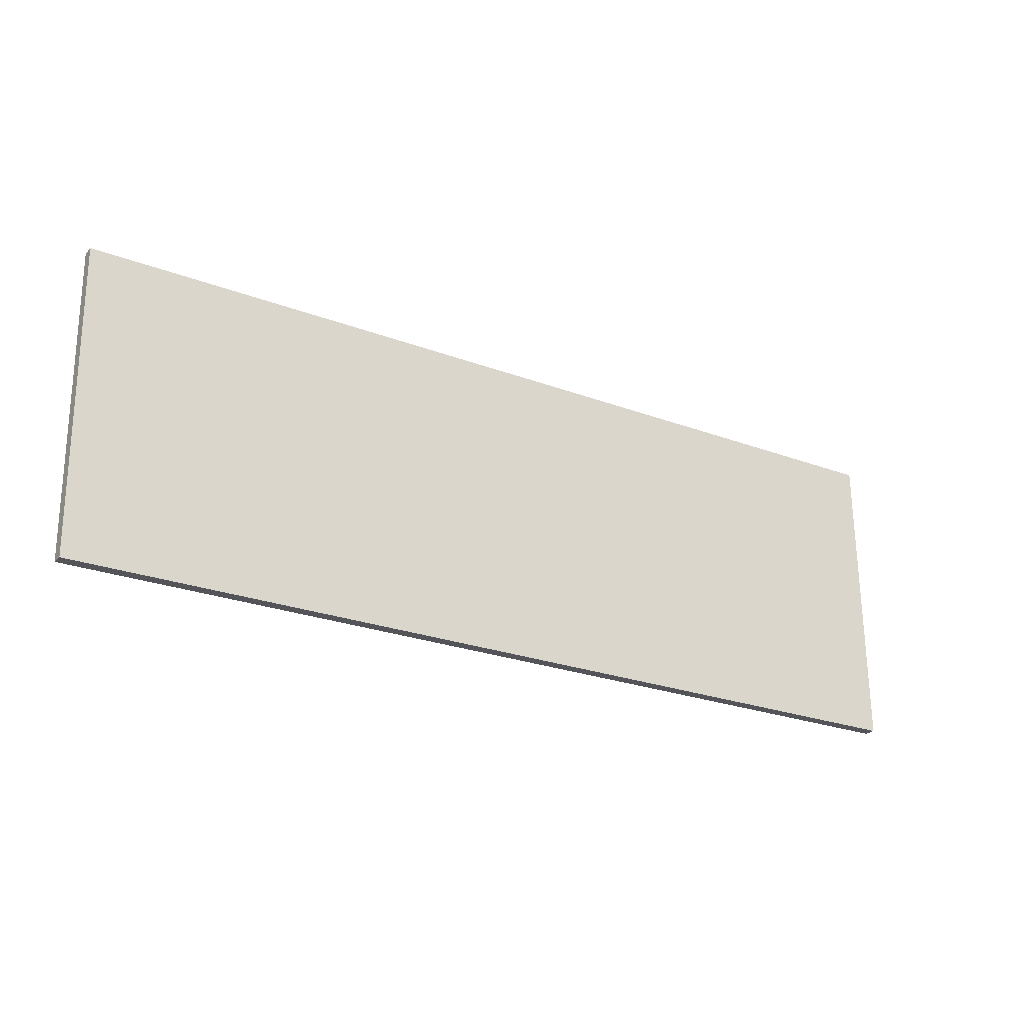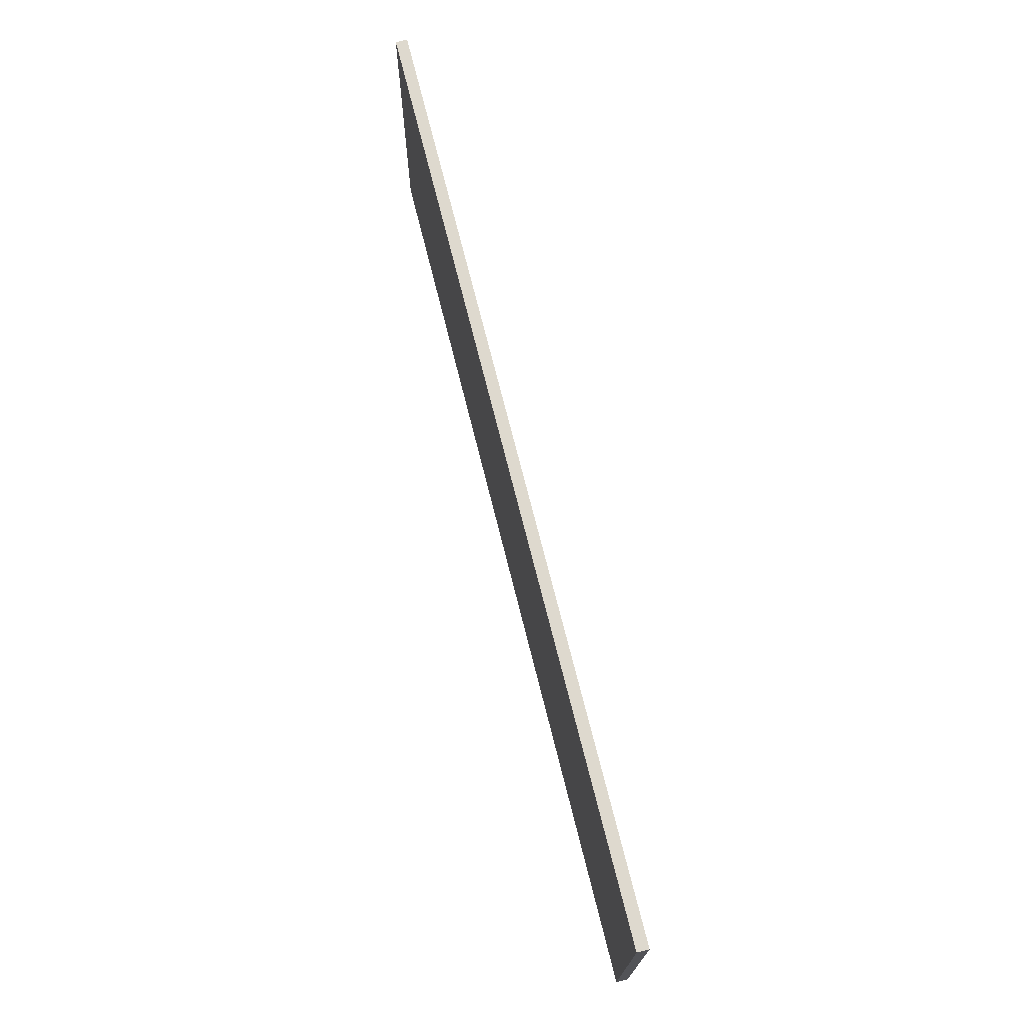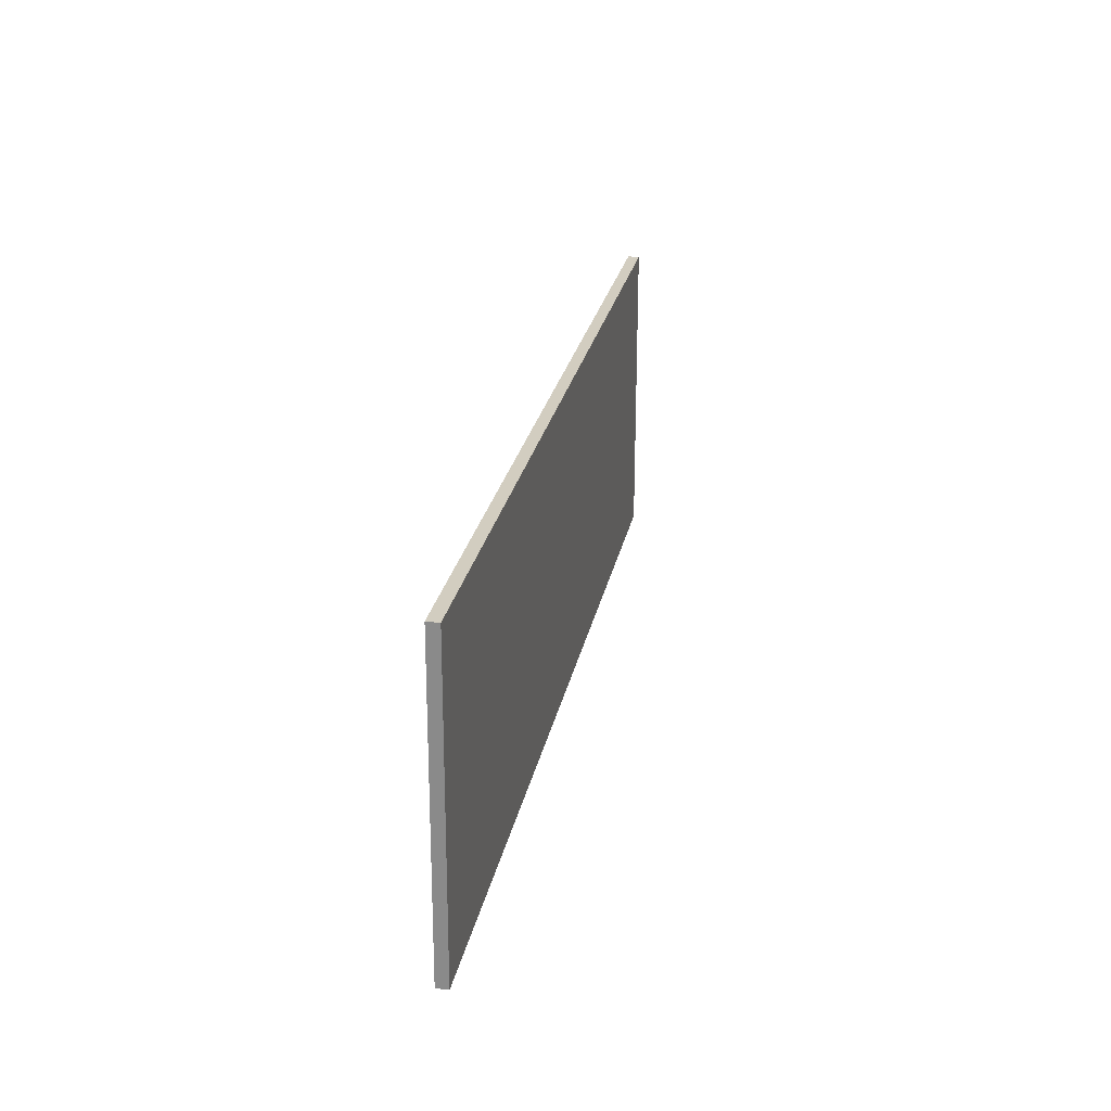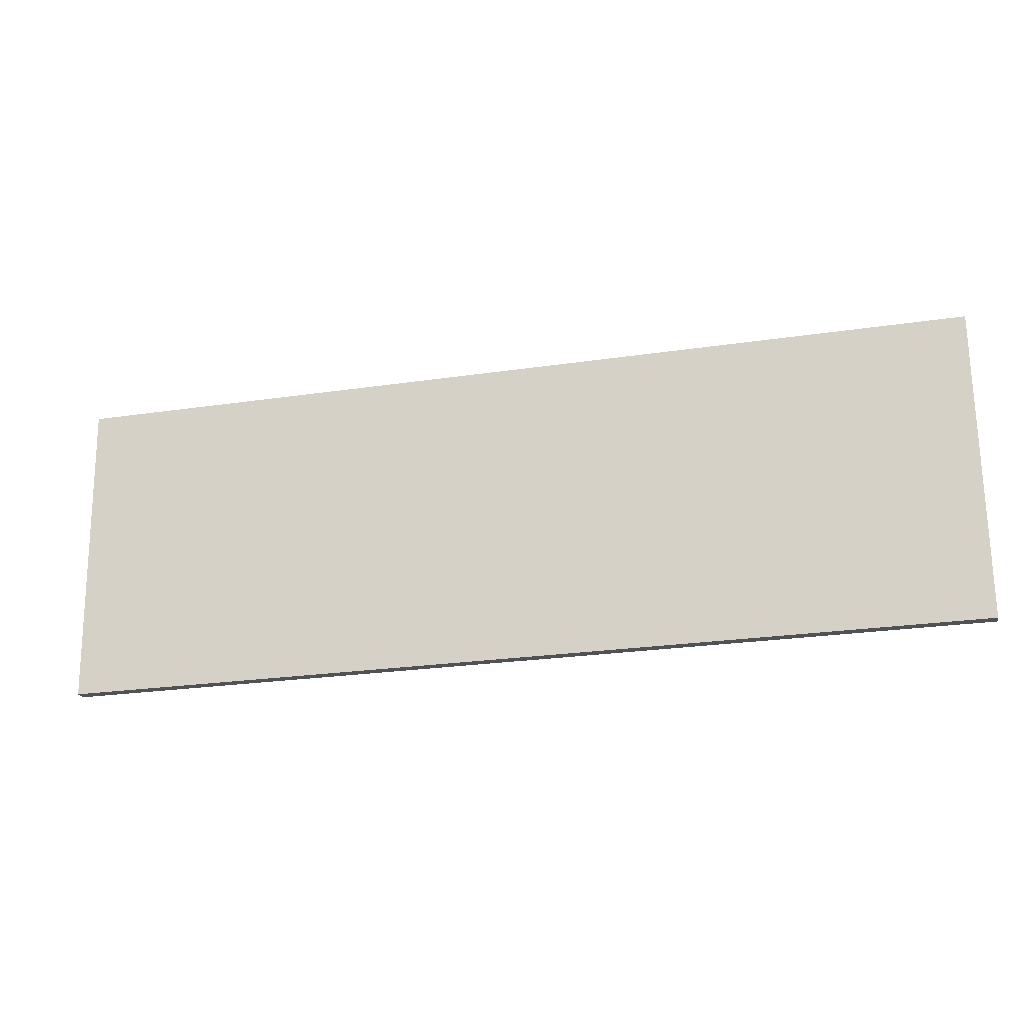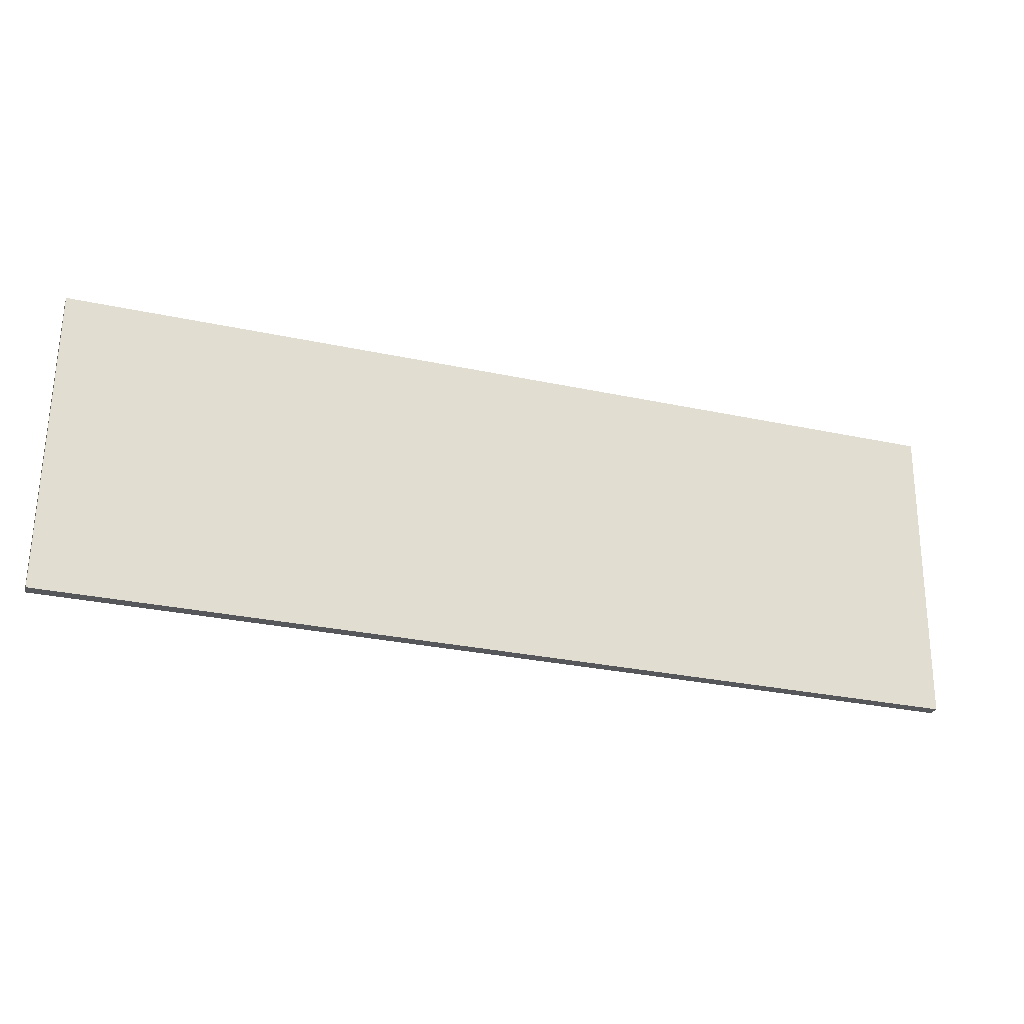
<metadata>
{"format":"obj","ext":"obj","renderer":"f3d","projection":"perspective","resolution":1024,"background":"white","views":[{"elev":-25.2,"azim":147.7,"up":"+Z"},{"elev":70.8,"azim":76.0,"up":"+Z"},{"elev":25.1,"azim":-79.3,"up":"+Z"},{"elev":-21.1,"azim":-165.9,"up":"+Z"},{"elev":-26.6,"azim":-17.9,"up":"+Z"}]}
</metadata>
<code>
o Cube_Cube.001
v -16.95 0.2122 -5.489
v 16.82 0.2122 -5.871
v 16.82 -0.2122 -5.871
v -16.95 -0.2122 -5.489
v 16.95 0.2122 5.489
v 16.95 -0.2122 5.489
v -16.82 0.2122 5.871
v -16.82 -0.2122 5.871
f 1 2 3 4
f 2 5 6 3
f 5 7 8 6
f 7 1 4 8
f 2 1 7 5
f 6 8 4 3

</code>
